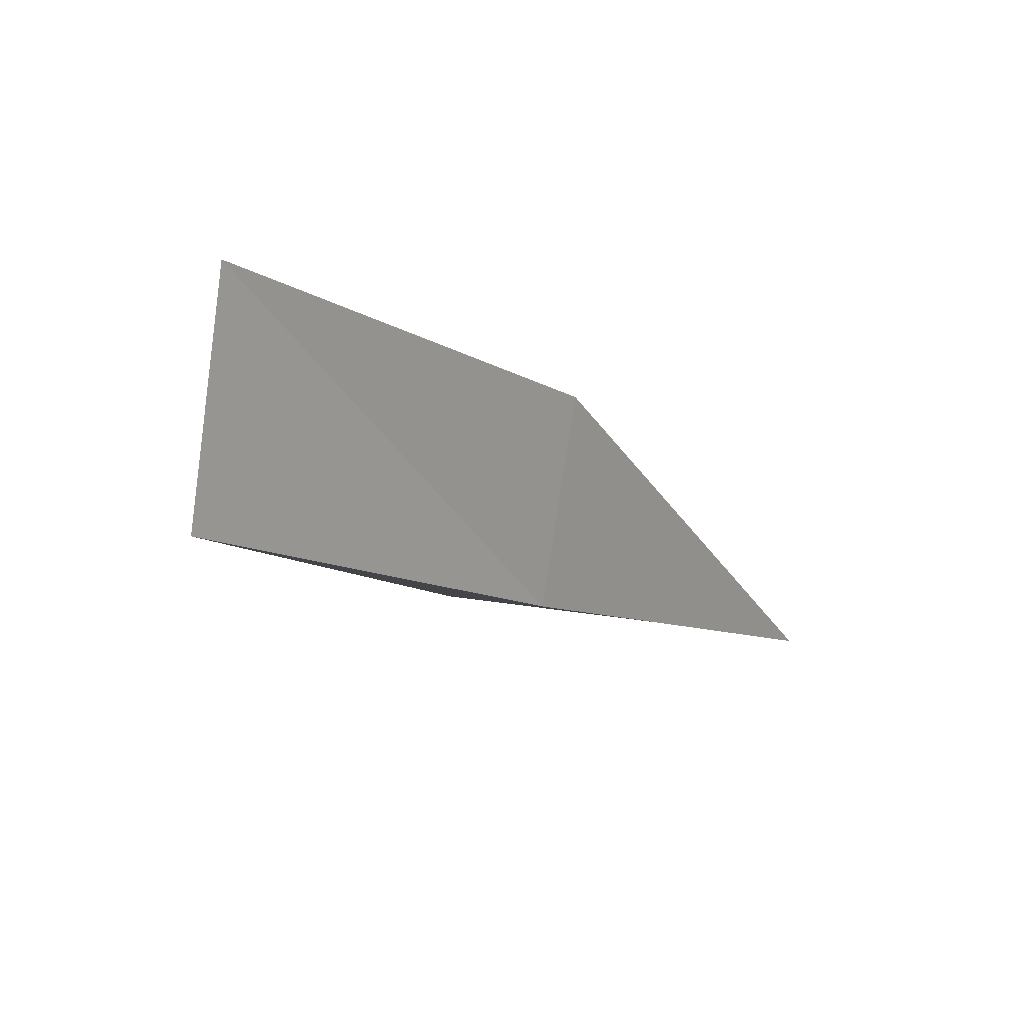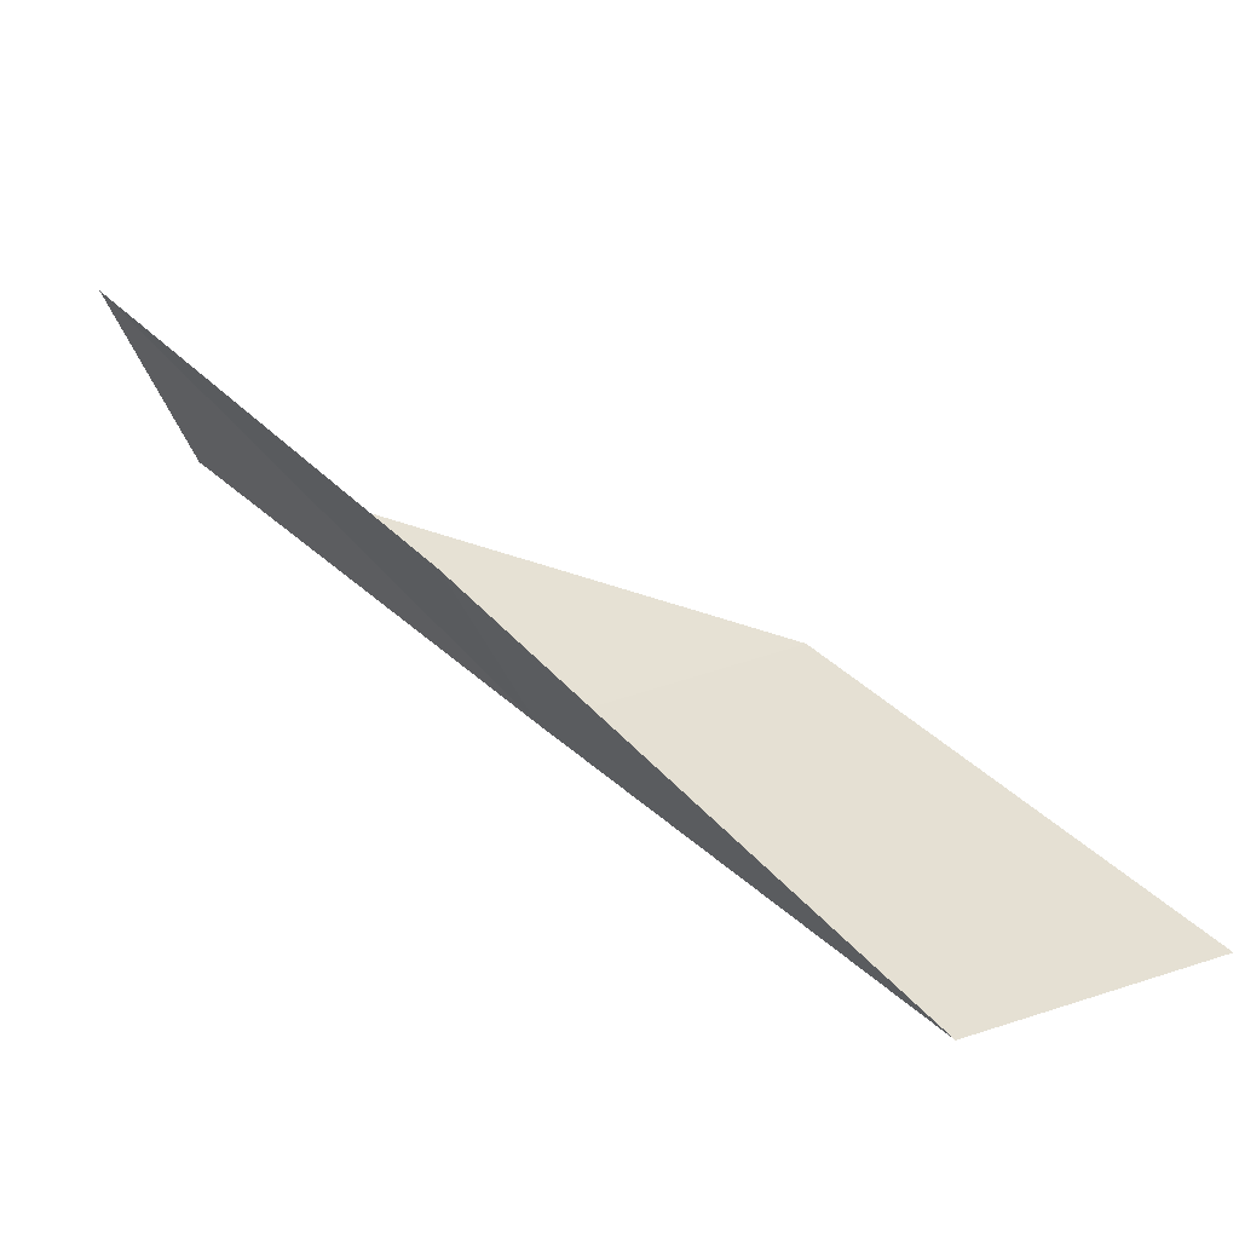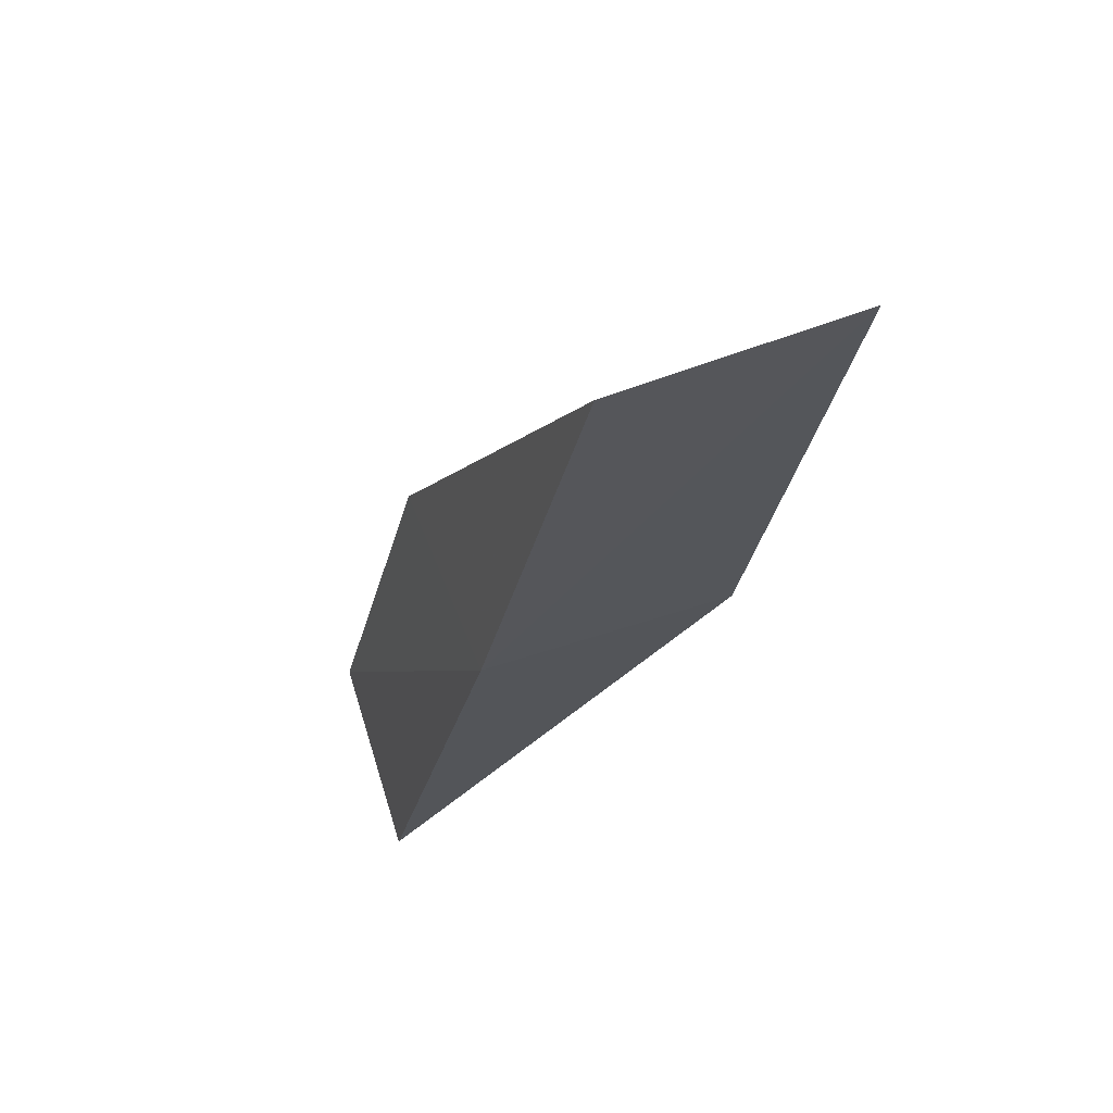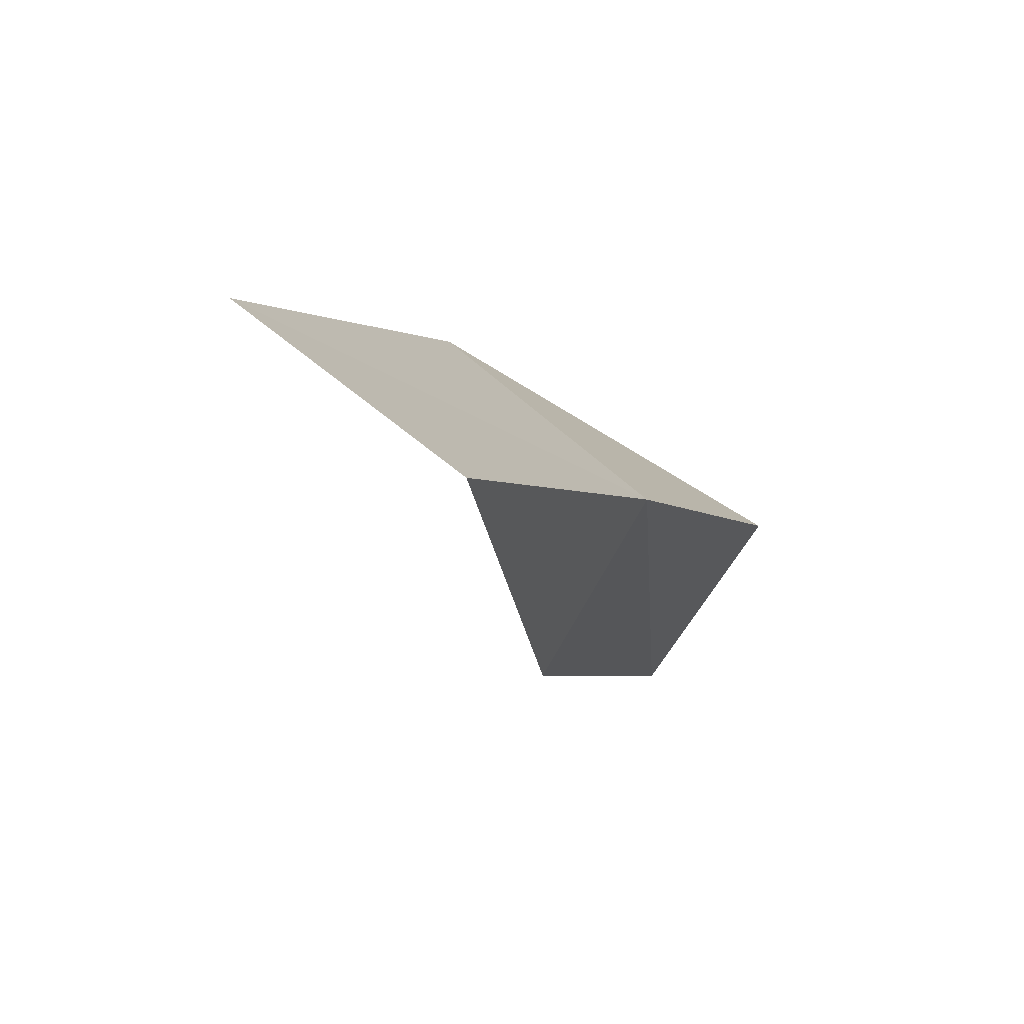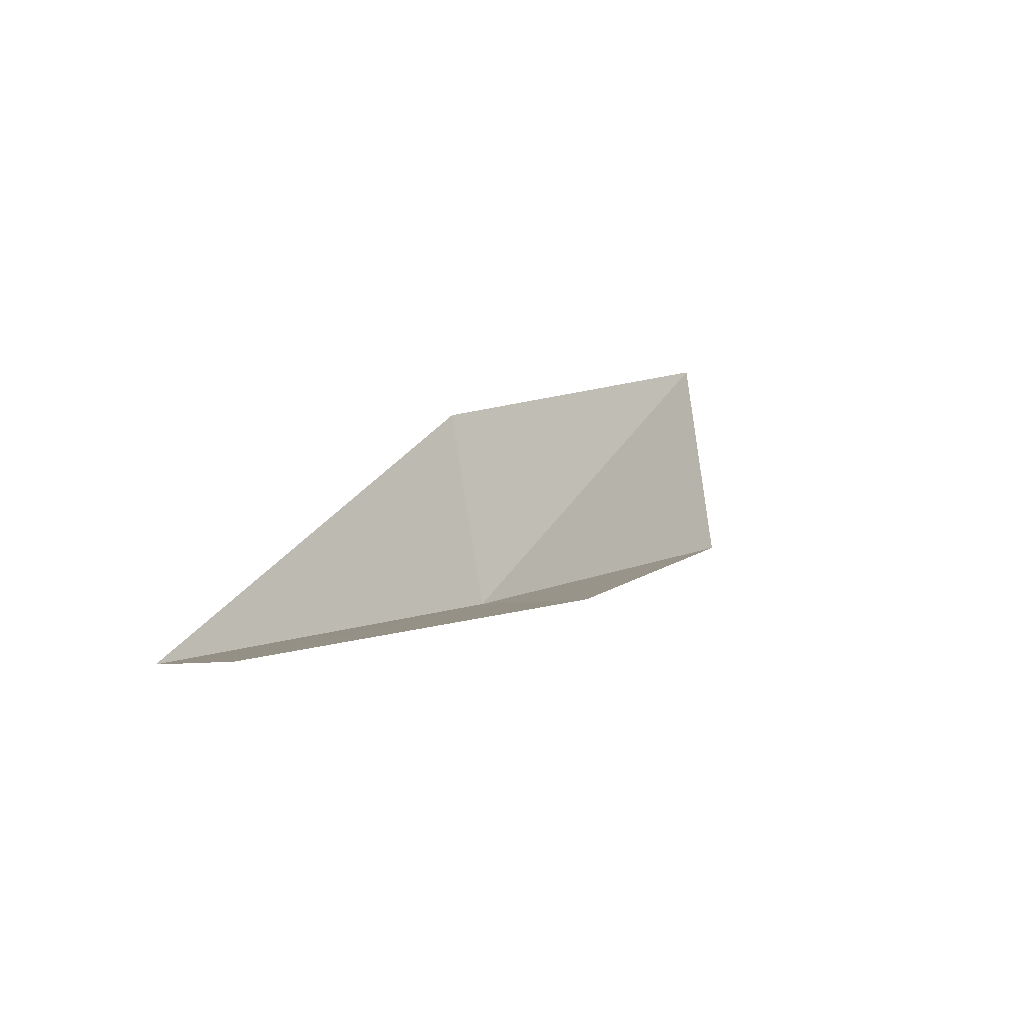
<metadata>
{"format":"obj","ext":"obj","renderer":"f3d","projection":"perspective","resolution":1024,"background":"white","views":[{"elev":-10.6,"azim":66.0,"up":"+Y"},{"elev":42.7,"azim":166.6,"up":"+Y"},{"elev":-26.2,"azim":-162.6,"up":"+Y"},{"elev":-69.8,"azim":-49.9,"up":"+Z"},{"elev":7.5,"azim":-115.4,"up":"+Y"}]}
</metadata>
<code>
v 23.7 -31.59 39.23
v 21.23 -31.16 39.23
v 26.19 -31.59 43.59
v 26.88 -29.39 43.59
v 24.49 -29.6 39.23
v 19 -31 34.87
v 21.27 -31.44 34.87
f 1 3 2
f 1 5 4
f 1 4 3
f 1 6 7
f 1 2 6
f 1 7 5

</code>
